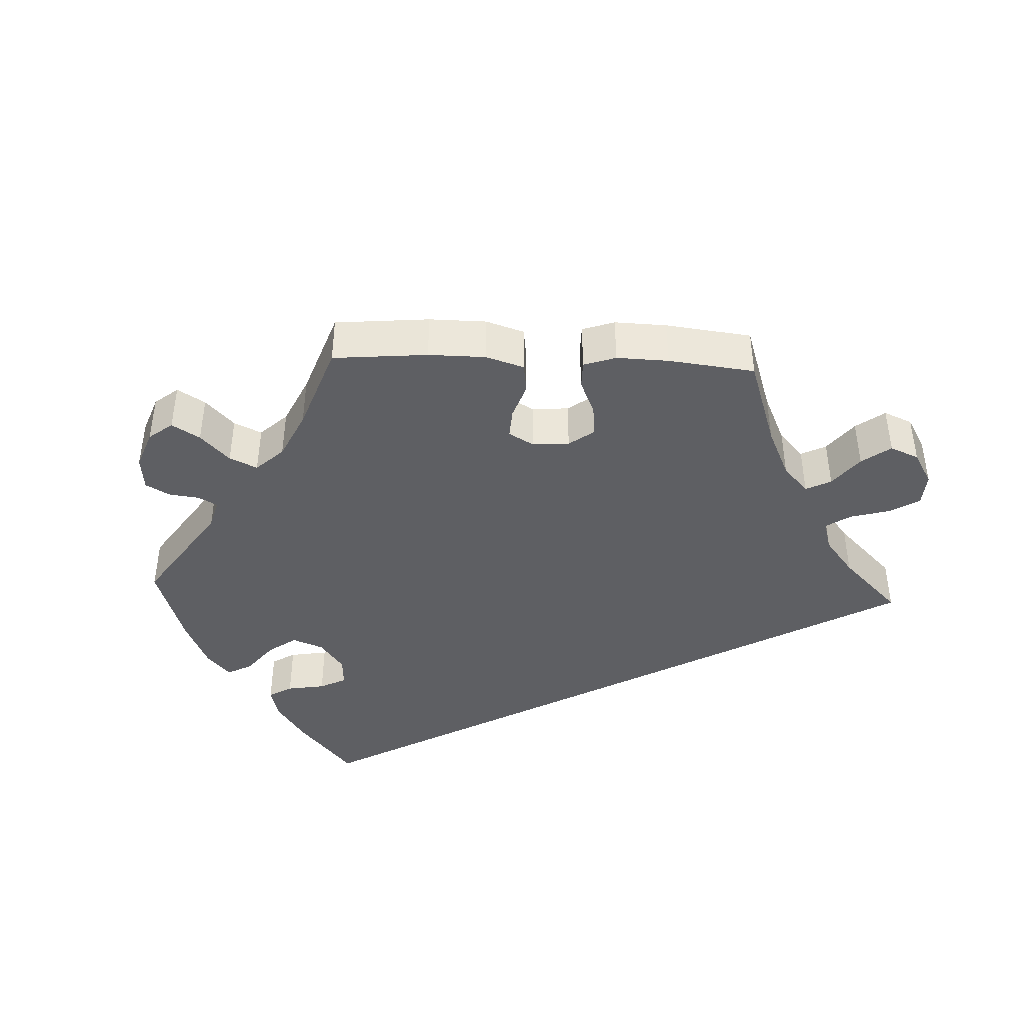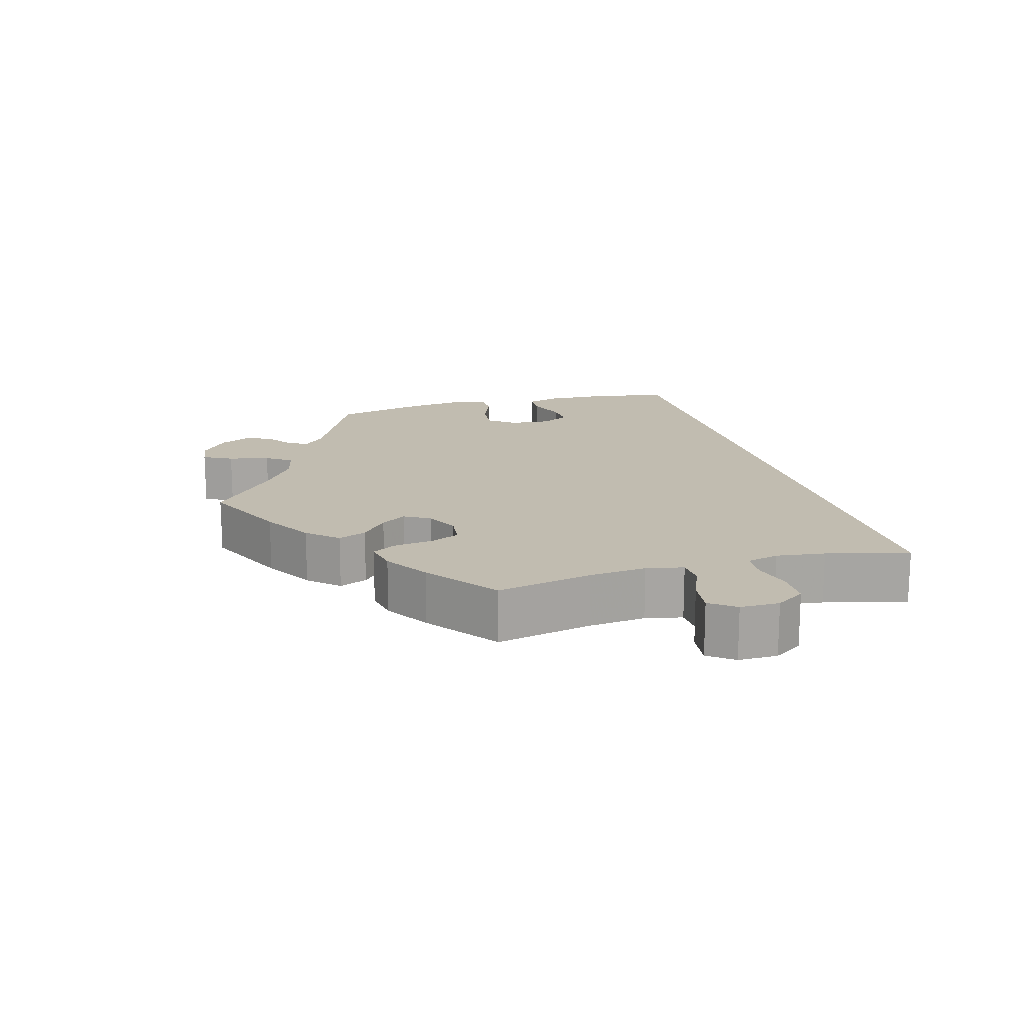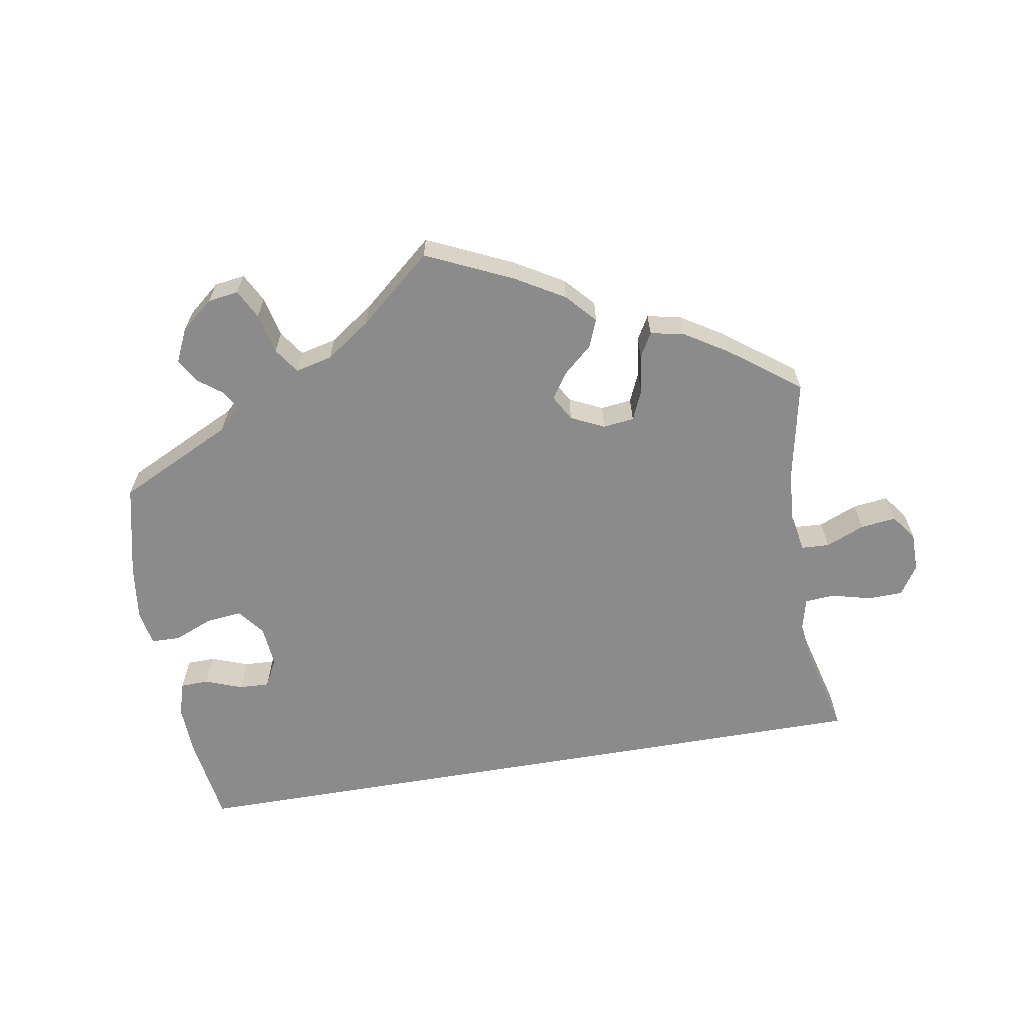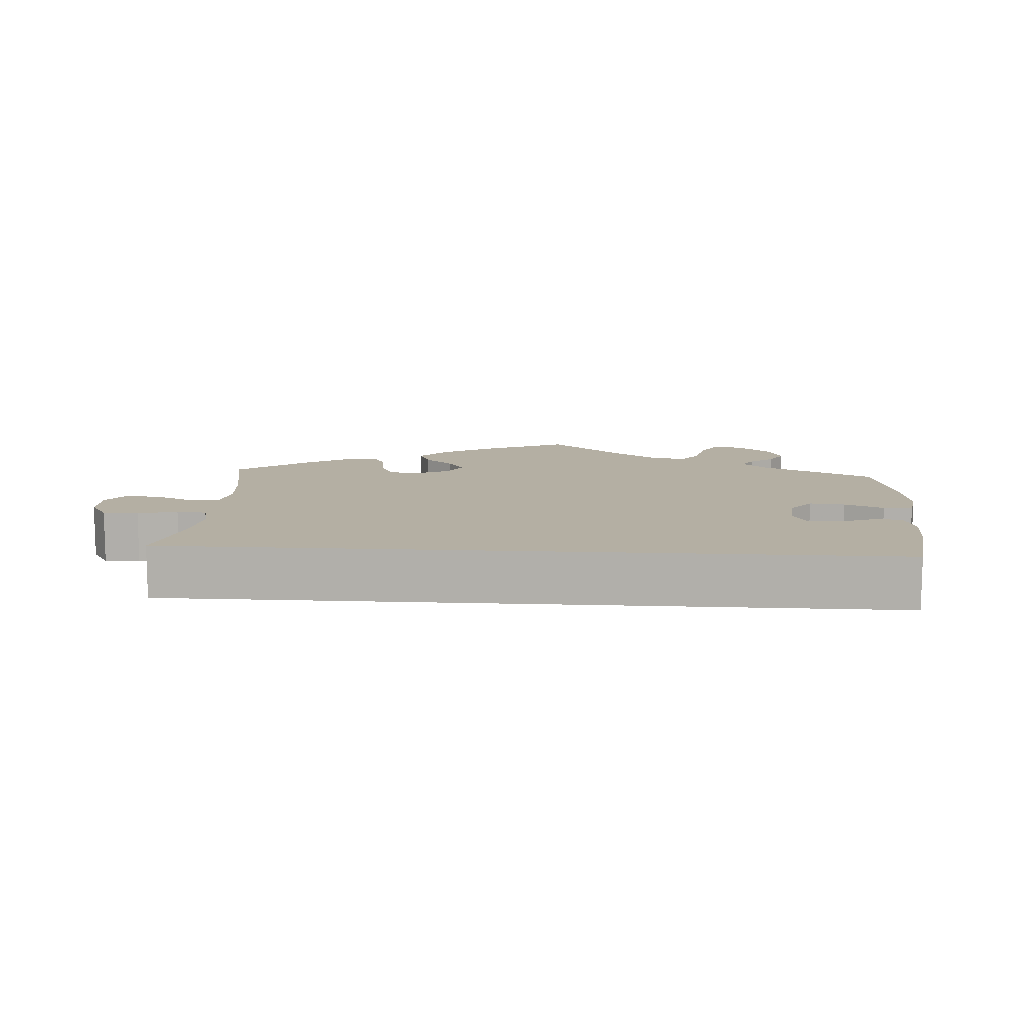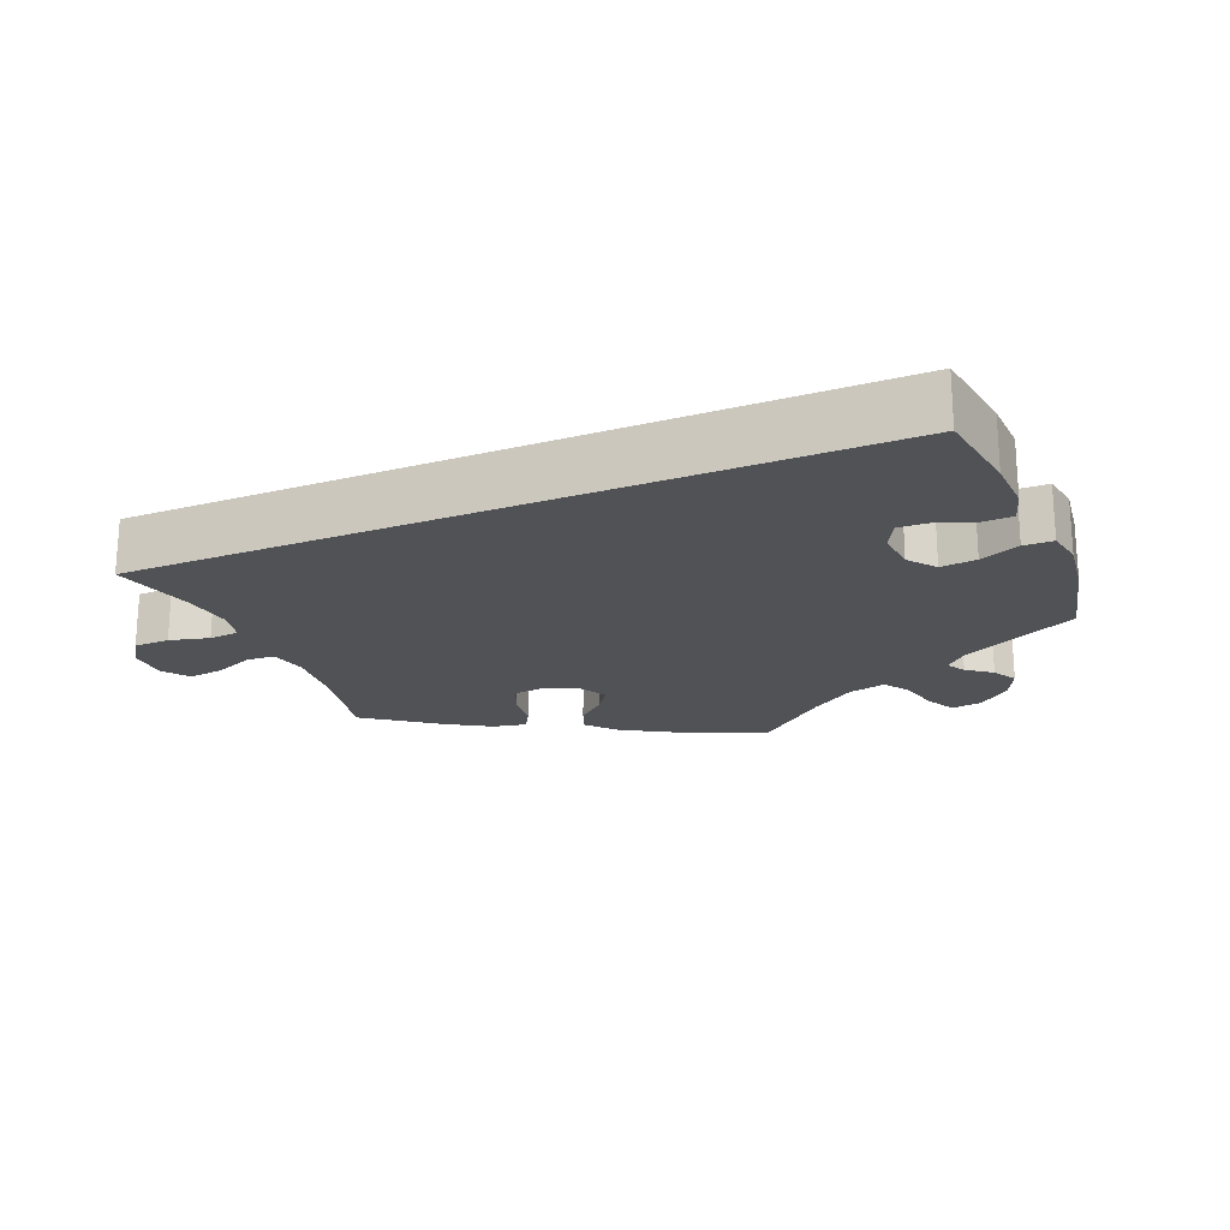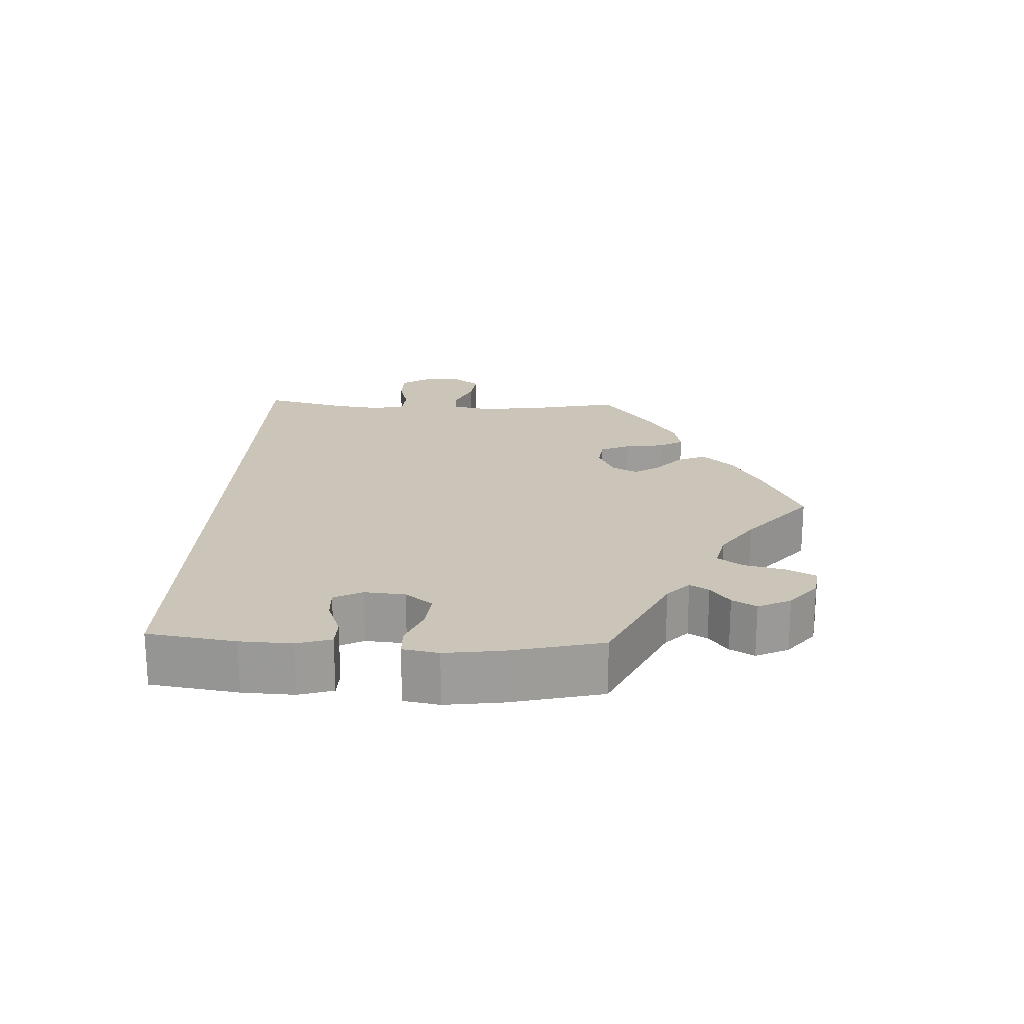
<metadata>
{"format":"obj","ext":"obj","renderer":"f3d","projection":"perspective","resolution":1024,"background":"white","views":[{"elev":-40.8,"azim":27.4,"up":"+Y"},{"elev":16.4,"azim":74.2,"up":"+Y"},{"elev":-63.8,"azim":9.7,"up":"+Y"},{"elev":11.2,"azim":-176.2,"up":"+Y"},{"elev":-20.8,"azim":-157.2,"up":"+Y"},{"elev":20.3,"azim":-87.4,"up":"+Y"}]}
</metadata>
<code>
v 0.474 0.07 0.157
v 0.466 0.07 0.078
v 0.477 0.07 0.027
v 0.516 0.07 0.025
v 0.569 0.07 0.047
v 0.618 0.07 0.053
v 0.644 0.07 0.018
v 0.644 0.07 -0.036
v 0.618 0.07 -0.076
v 0.569 0.07 -0.077
v 0.515 0.07 -0.063
v 0.474 0.07 -0.066
v 0.463 0.07 -0.11
v 0.472 0.07 -0.177
v 0.501 0.07 -0.29
v -0.5 0.07 -0.29
v -0.518 0.07 -0.17
v -0.521 0.07 -0.099
v -0.507 0.07 -0.052
v -0.468 0.07 -0.051
v -0.417 0.07 -0.07
v -0.375 0.07 -0.072
v -0.355 0.07 -0.033
v -0.36 0.07 0.023
v -0.389 0.07 0.06
v -0.438 0.07 0.055
v -0.492 0.07 0.033
v -0.532 0.07 0.034
v -0.541 0.07 0.083
v -0.531 0.07 0.16
v -0.501 0.07 0.288
v -0.342 0.07 0.365
v -0.311 0.07 0.395
v -0.326 0.07 0.421
v -0.36 0.07 0.447
v -0.379 0.07 0.48
v -0.358 0.07 0.525
v -0.313 0.07 0.562
v -0.271 0.07 0.568
v -0.25 0.07 0.528
v -0.237 0.07 0.472
v -0.213 0.07 0.437
v -0.162 0.07 0.449
v -0.1 0.07 0.492
v 0 0.07 0.577
v 0.119 0.07 0.522
v 0.187 0.07 0.482
v 0.224 0.07 0.441
v 0.208 0.07 0.402
v 0.168 0.07 0.367
v 0.145 0.07 0.332
v 0.165 0.07 0.297
v 0.211 0.07 0.275
v 0.254 0.07 0.28
v 0.272 0.07 0.321
v 0.279 0.07 0.375
v 0.298 0.07 0.408
v 0.344 0.07 0.399
v 0.405 0.07 0.361
v 0.501 0.07 0.289
v 0.474 0 0.157
v 0.466 0 0.078
v 0.477 0 0.027
v 0.516 0 0.025
v 0.569 0 0.047
v 0.618 0 0.053
v 0.644 0 0.018
v 0.644 0 -0.036
v 0.618 0 -0.076
v 0.569 0 -0.077
v 0.515 0 -0.063
v 0.474 0 -0.066
v 0.463 0 -0.11
v 0.472 0 -0.177
v 0.501 0 -0.29
v -0.5 0 -0.29
v -0.518 0 -0.17
v -0.521 0 -0.099
v -0.507 0 -0.052
v -0.468 0 -0.051
v -0.417 0 -0.07
v -0.375 0 -0.072
v -0.355 0 -0.033
v -0.36 0 0.023
v -0.389 0 0.06
v -0.438 0 0.055
v -0.492 0 0.033
v -0.532 0 0.034
v -0.541 0 0.083
v -0.531 0 0.16
v -0.501 0 0.288
v -0.342 0 0.365
v -0.311 0 0.395
v -0.326 0 0.421
v -0.36 0 0.447
v -0.379 0 0.48
v -0.358 0 0.525
v -0.313 0 0.562
v -0.271 0 0.568
v -0.25 0 0.528
v -0.237 0 0.472
v -0.213 0 0.437
v -0.162 0 0.449
v -0.1 0 0.492
v 0 0 0.577
v 0.119 0 0.522
v 0.187 0 0.482
v 0.224 0 0.441
v 0.208 0 0.402
v 0.168 0 0.367
v 0.145 0 0.332
v 0.165 0 0.297
v 0.211 0 0.275
v 0.254 0 0.28
v 0.272 0 0.321
v 0.279 0 0.375
v 0.298 0 0.408
v 0.344 0 0.399
v 0.405 0 0.361
v 0.501 0 0.289
f 59 60 1
f 58 59 1 2
f 55 56 57 58
f 54 55 58 2
f 53 54 2 3
f 52 53 3
f 47 48 49 50
f 47 50 51
f 44 45 46 47
f 43 44 47 51
f 42 43 51 52
f 38 39 40 41
f 38 41 42
f 37 38 42
f 34 35 36 37
f 33 34 37 42
f 32 33 42 52
f 26 27 28 29
f 25 26 29 30
f 18 19 20 21
f 18 21 22
f 17 18 22
f 14 15 16 17
f 13 14 17 22
f 12 13 22 23
f 8 9 10 11
f 4 5 6 7
f 3 4 7 8
f 31 32 52 3
f 25 30 31 3
f 11 12 23 24
f 11 24 25
f 3 8 11 25
f 61 120 119
f 62 61 119 118
f 118 117 116 115
f 62 118 115 114
f 63 62 114 113
f 63 113 112
f 110 109 108 107
f 111 110 107
f 107 106 105 104
f 111 107 104 103
f 112 111 103 102
f 101 100 99 98
f 102 101 98
f 102 98 97
f 97 96 95 94
f 102 97 94 93
f 112 102 93 92
f 89 88 87 86
f 90 89 86 85
f 81 80 79 78
f 82 81 78
f 82 78 77
f 77 76 75 74
f 82 77 74 73
f 83 82 73 72
f 71 70 69 68
f 67 66 65 64
f 68 67 64 63
f 63 112 92 91
f 63 91 90 85
f 84 83 72 71
f 85 84 71
f 85 71 68 63
f 1 61 62 2
f 2 62 63 3
f 3 63 64 4
f 4 64 65 5
f 5 65 66 6
f 6 66 67 7
f 7 67 68 8
f 8 68 69 9
f 9 69 70 10
f 10 70 71 11
f 11 71 72 12
f 12 72 73 13
f 13 73 74 14
f 14 74 75 15
f 15 75 76 16
f 16 76 77 17
f 17 77 78 18
f 18 78 79 19
f 19 79 80 20
f 20 80 81 21
f 21 81 82 22
f 22 82 83 23
f 23 83 84 24
f 24 84 85 25
f 25 85 86 26
f 26 86 87 27
f 27 87 88 28
f 28 88 89 29
f 29 89 90 30
f 30 90 91 31
f 31 91 92 32
f 32 92 93 33
f 33 93 94 34
f 34 94 95 35
f 35 95 96 36
f 36 96 97 37
f 37 97 98 38
f 38 98 99 39
f 39 99 100 40
f 40 100 101 41
f 41 101 102 42
f 42 102 103 43
f 43 103 104 44
f 44 104 105 45
f 45 105 106 46
f 46 106 107 47
f 47 107 108 48
f 48 108 109 49
f 49 109 110 50
f 50 110 111 51
f 51 111 112 52
f 52 112 113 53
f 53 113 114 54
f 54 114 115 55
f 55 115 116 56
f 56 116 117 57
f 57 117 118 58
f 58 118 119 59
f 59 119 120 60
f 60 120 61 1

</code>
